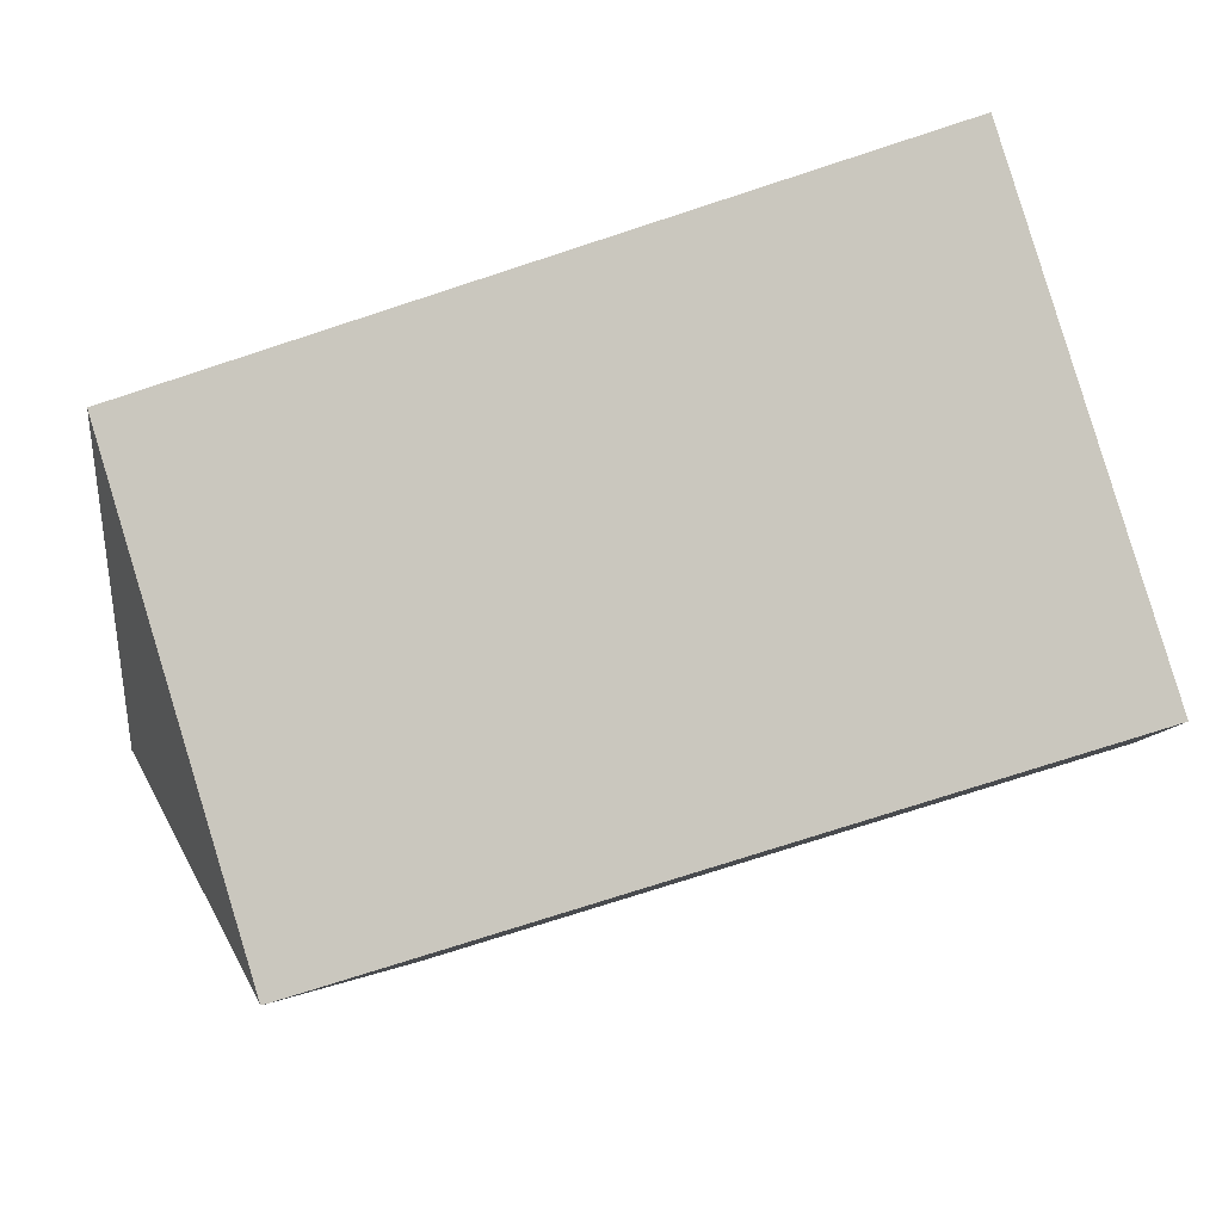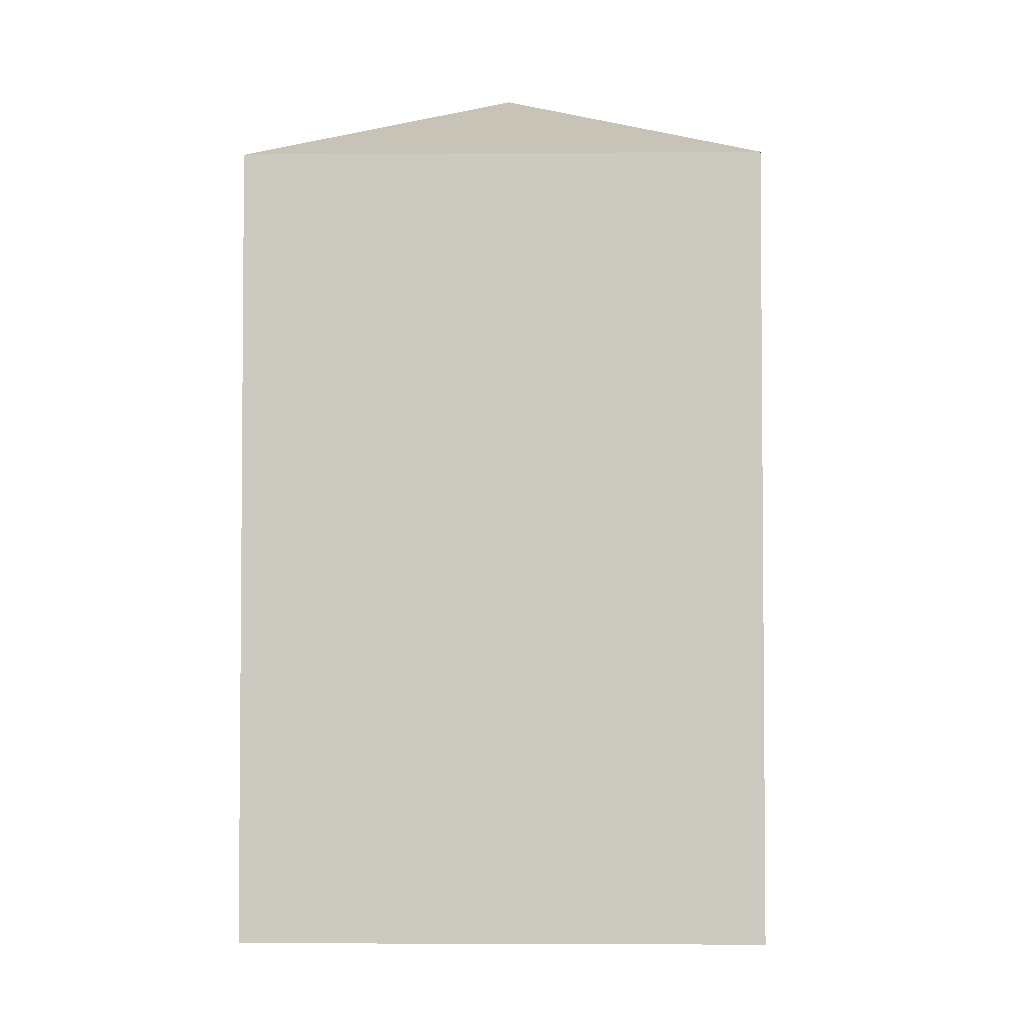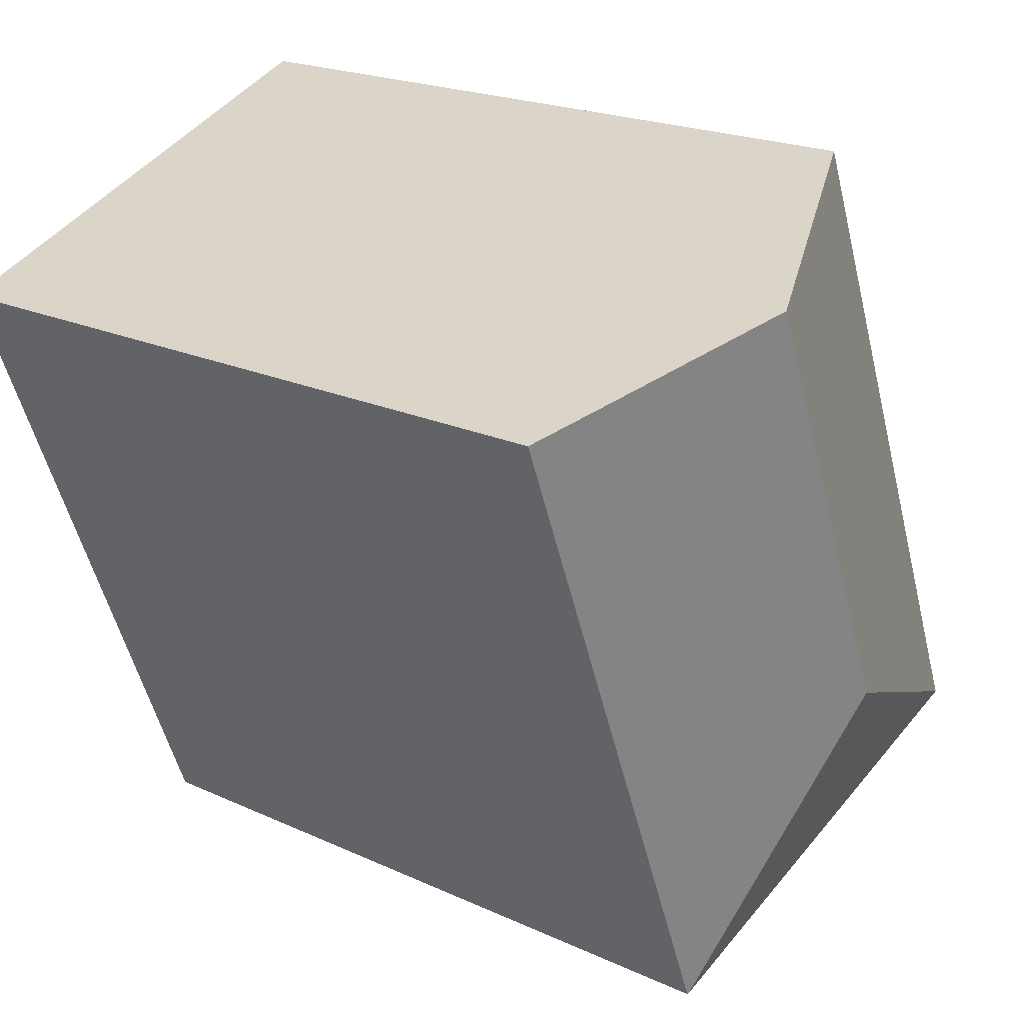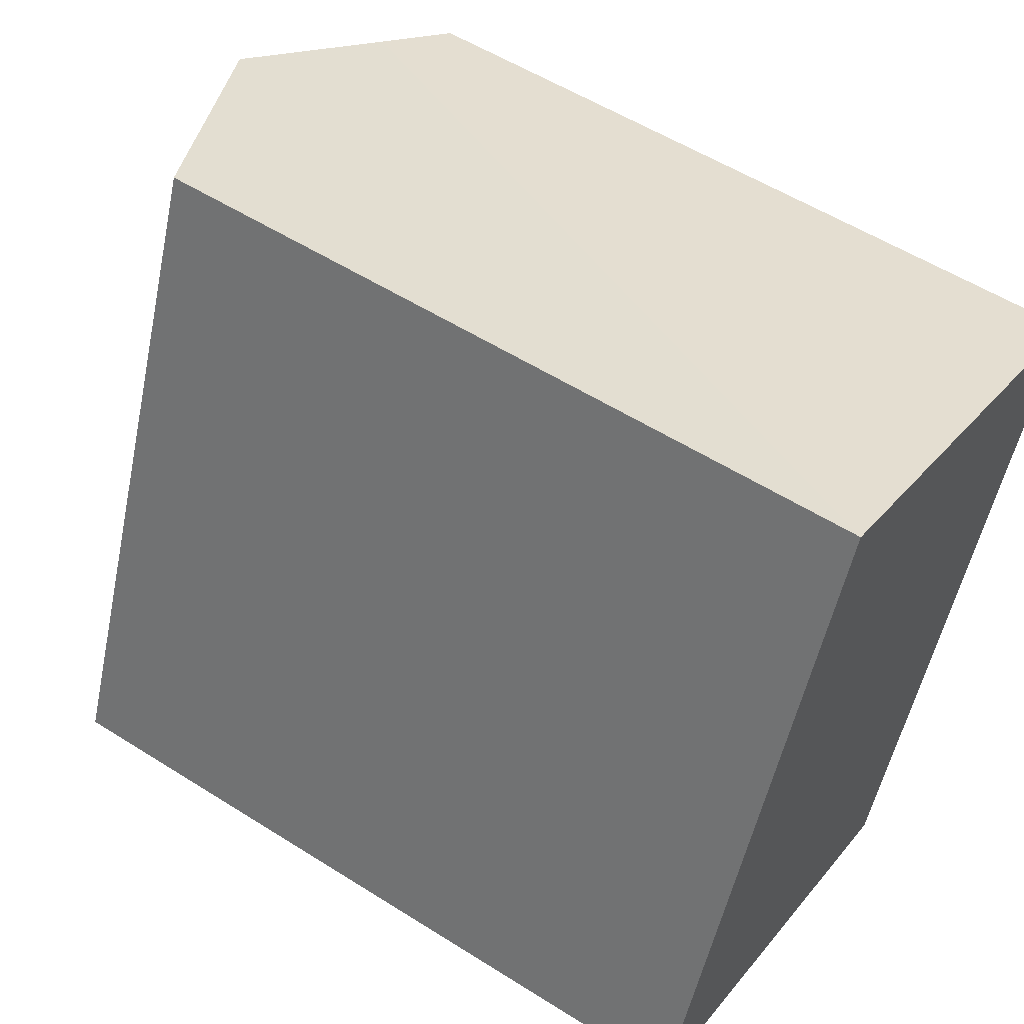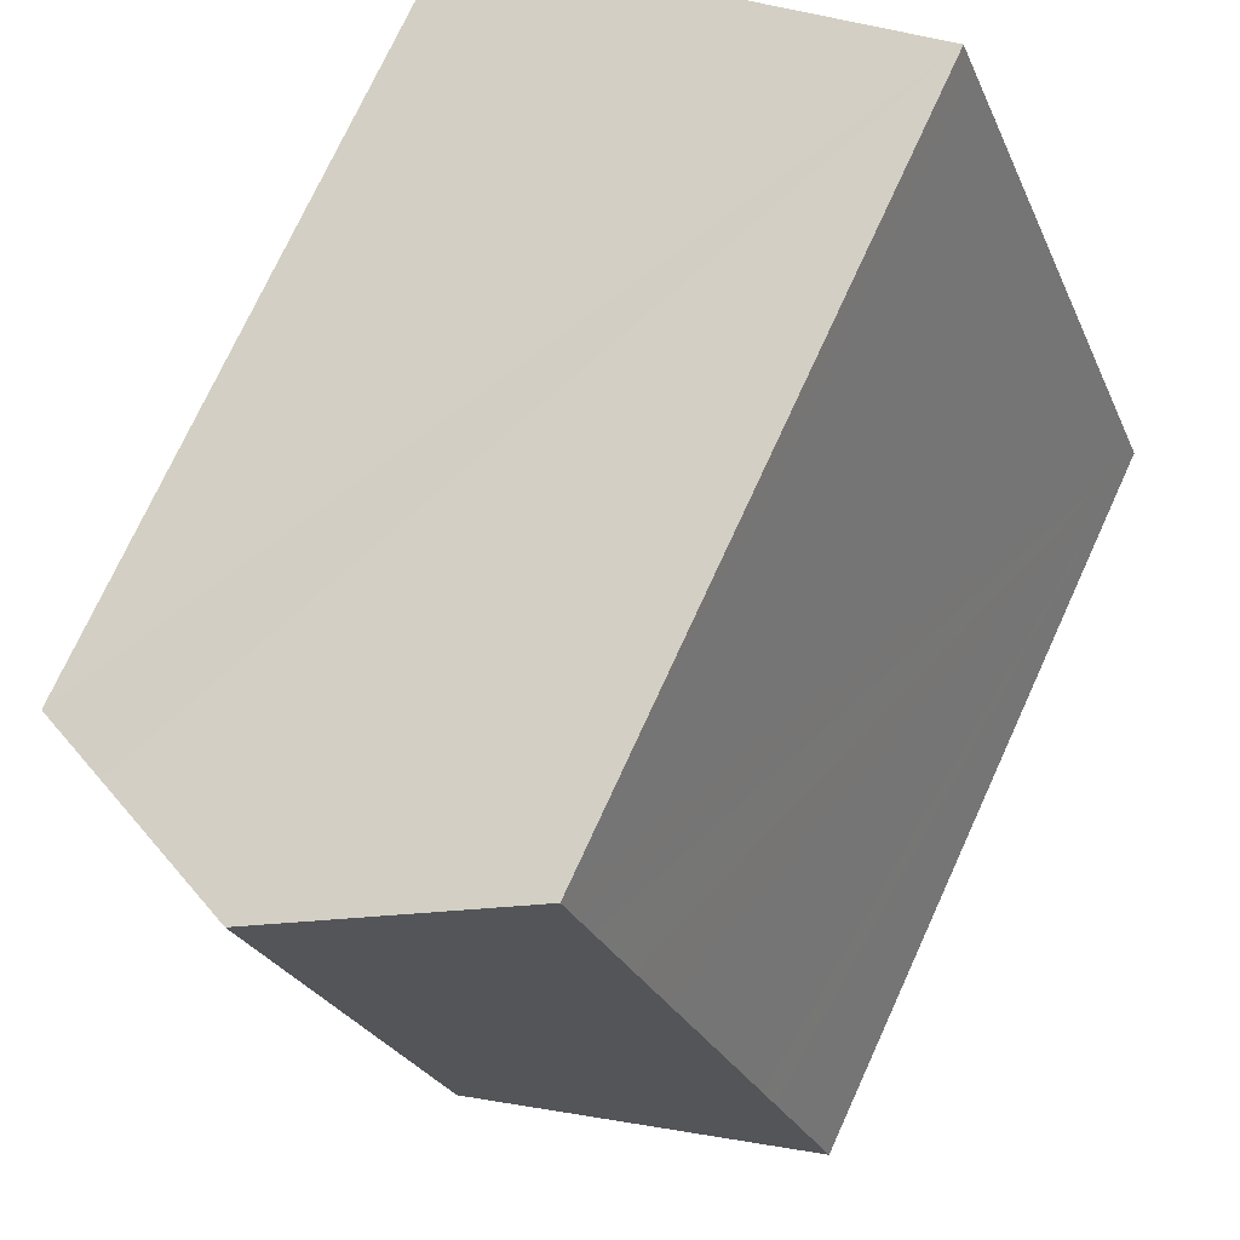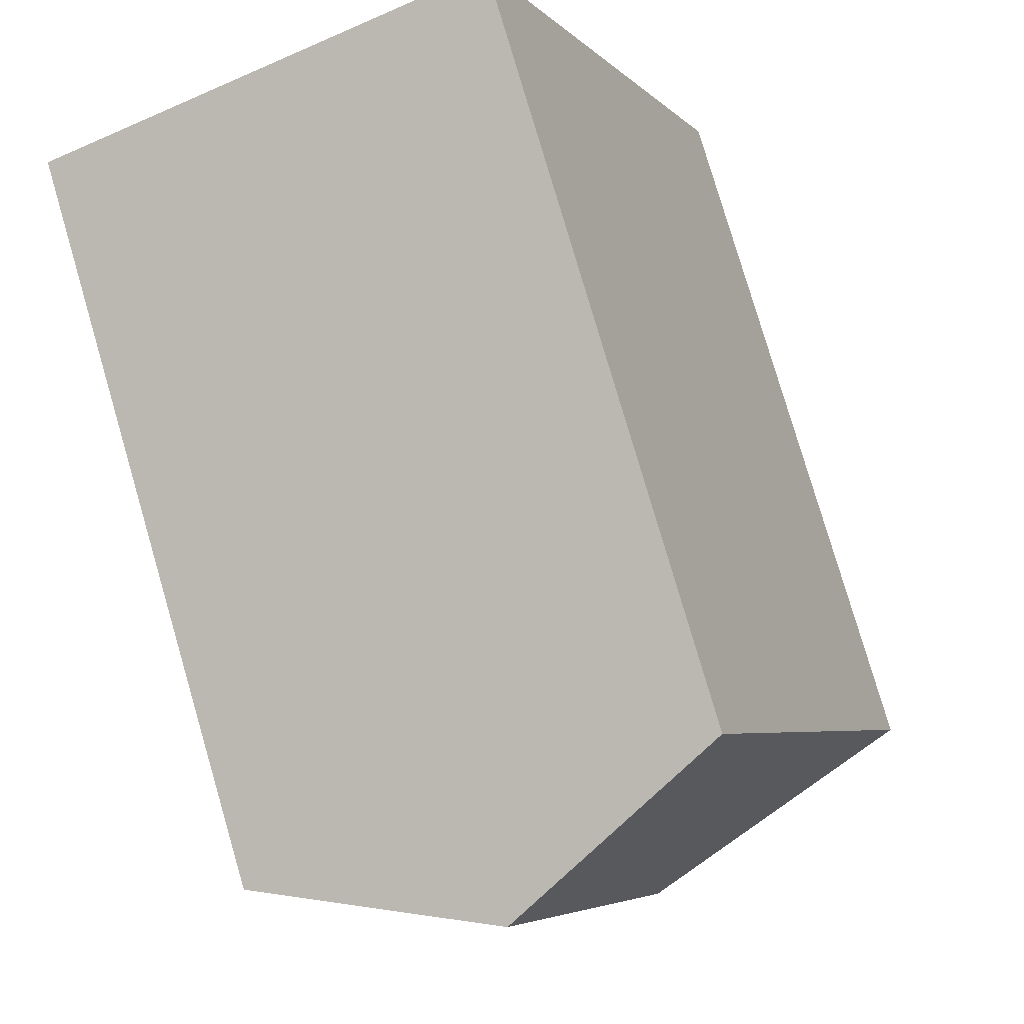
<metadata>
{"format":"obj","ext":"obj","renderer":"f3d","projection":"perspective","resolution":1024,"background":"white","views":[{"elev":-73.5,"azim":-71.8,"up":"+Z"},{"elev":-3.6,"azim":-157.1,"up":"+Y"},{"elev":20.3,"azim":130.3,"up":"+Z"},{"elev":54.9,"azim":-56.2,"up":"+Z"},{"elev":73.8,"azim":-155.4,"up":"+Z"},{"elev":79.1,"azim":163.7,"up":"+Z"}]}
</metadata>
<code>
v  1.739 20.86 4.429
v  8.9 23.81 3.892
v  0 20.86 1.277e-15
v  2.106 20.86 5.363
v  3.663 20.86 9.328
v  13.57 23.81 15.79
v  4.773 20.86 12.15
v  5.544 20.86 14.12
v  6.48 20.86 16.5
v  6.853 20.86 17.45
v  7.192 20.86 18.32
v  17.81 21.85 14.12
v  19.94 20.86 13.28
v  15.83 20.85 2.739
v  12.81 20.84 -5
v  12.79 20.86 -4.99
v  12.81 3.062e-16 -5
v  0 0 0
v  12.79 3.055e-16 -4.99
v  2.106 -3.284e-16 5.363
v  3.663 -5.712e-16 9.328
v  6.48 -1.01e-15 16.5
v  6.853 -1.069e-15 17.45
v  7.192 -1.122e-15 18.32
v  1.739 -2.712e-16 4.429
v  4.773 -7.443e-16 12.15
v  5.544 -8.646e-16 14.12
v  19.94 -8.134e-16 13.28
v  13.57 -9.671e-16 15.79
v  17.81 -8.646e-16 14.12
v  15.83 -1.677e-16 2.739
g defaultobject
f 1 2 3
f 2 1 4
f 2 4 5
f 2 5 6
f 6 5 7
f 6 7 8
f 6 8 9
f 6 9 10
f 6 10 11
f 12 2 6
f 2 12 13
f 2 13 14
f 2 14 15
f 2 15 16
f 2 16 3
f 15 3 16
f 3 15 17
f 3 17 18
f 18 17 19
f 18 1 3
f 1 18 4
f 4 18 5
f 5 18 7
f 7 18 8
f 8 18 9
f 9 18 10
f 10 18 11
f 11 18 20
f 11 20 21
f 11 21 22
f 11 22 23
f 11 23 24
f 20 18 25
f 22 21 26
f 22 26 27
f 24 6 11
f 6 24 12
f 12 24 13
f 13 24 28
f 28 24 29
f 28 29 30
f 28 14 13
f 14 28 15
f 15 28 17
f 17 28 31
f 23 29 24
f 29 23 22
f 29 22 27
f 29 27 26
f 29 26 21
f 29 21 30
f 30 21 20
f 30 20 25
f 30 25 18
f 30 18 28
f 28 18 31
f 31 18 19
f 31 19 17

</code>
